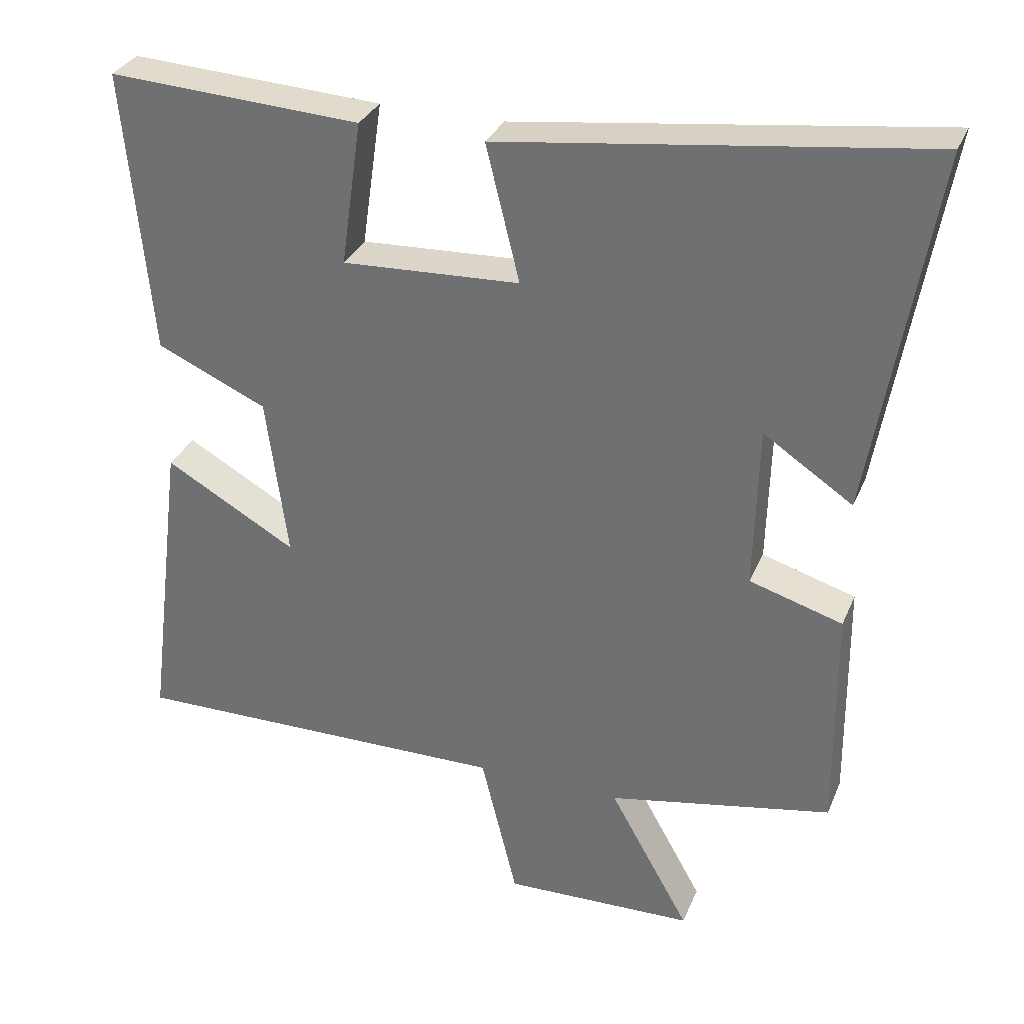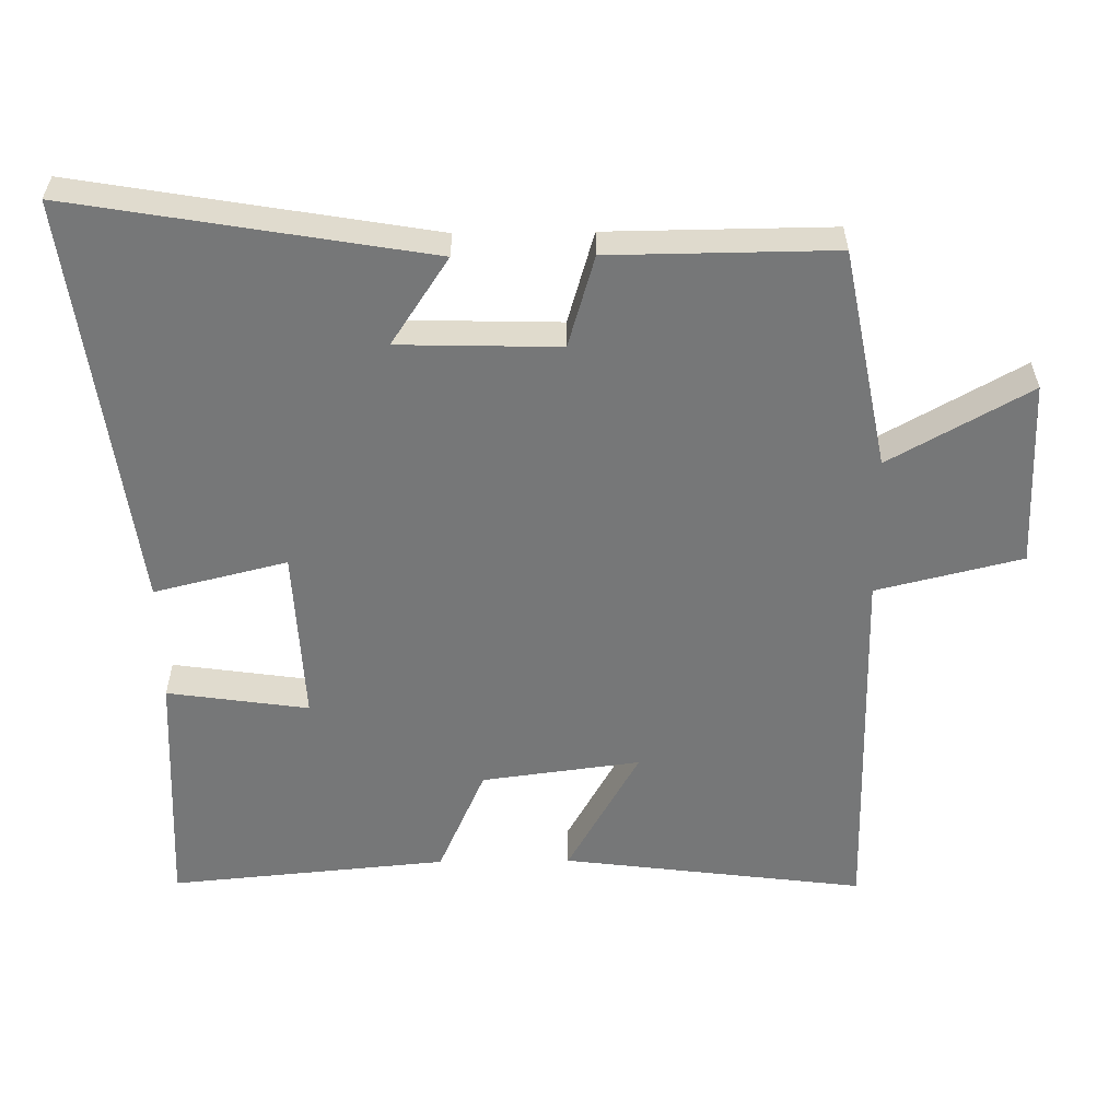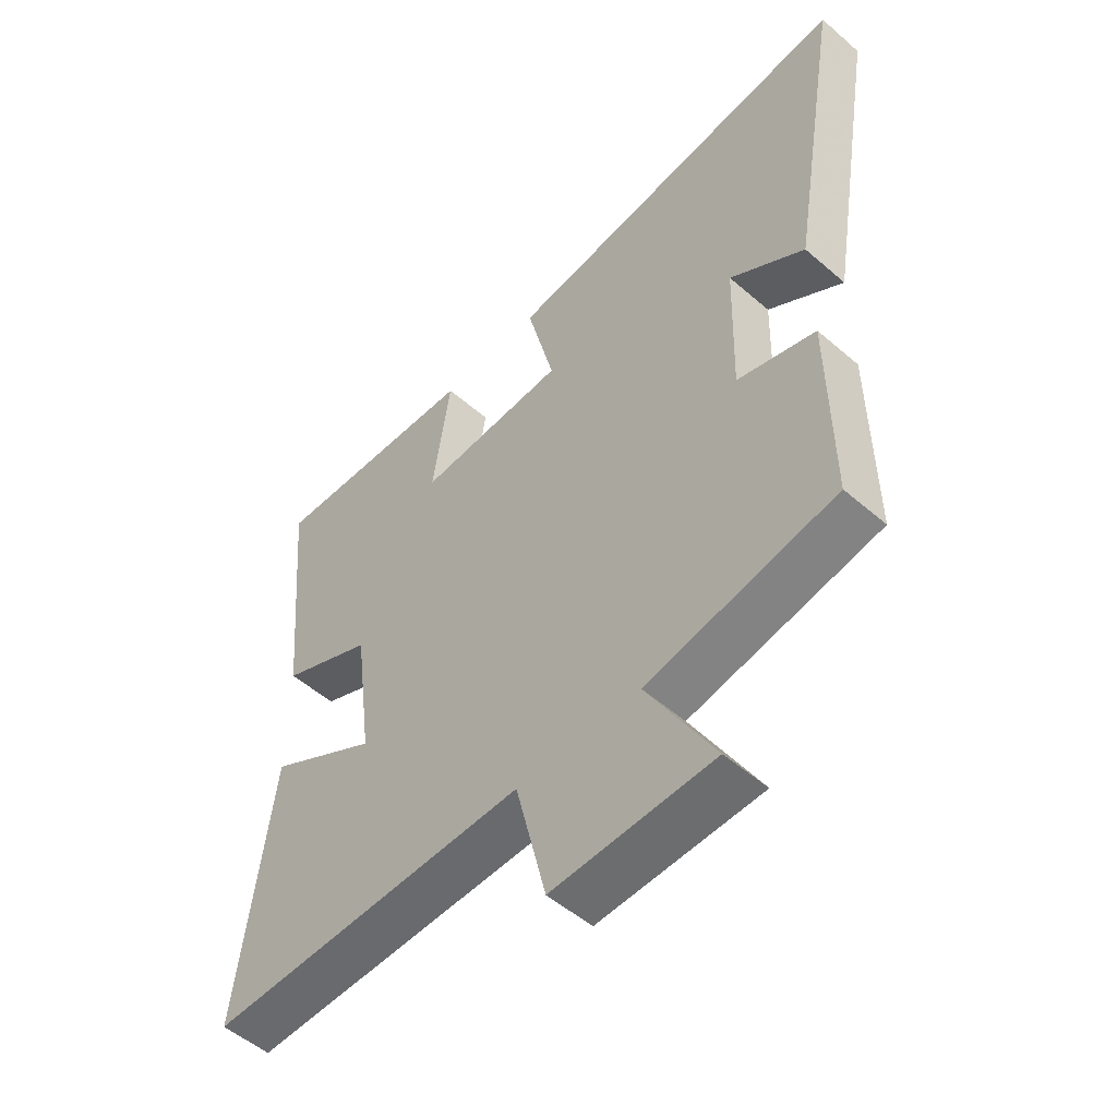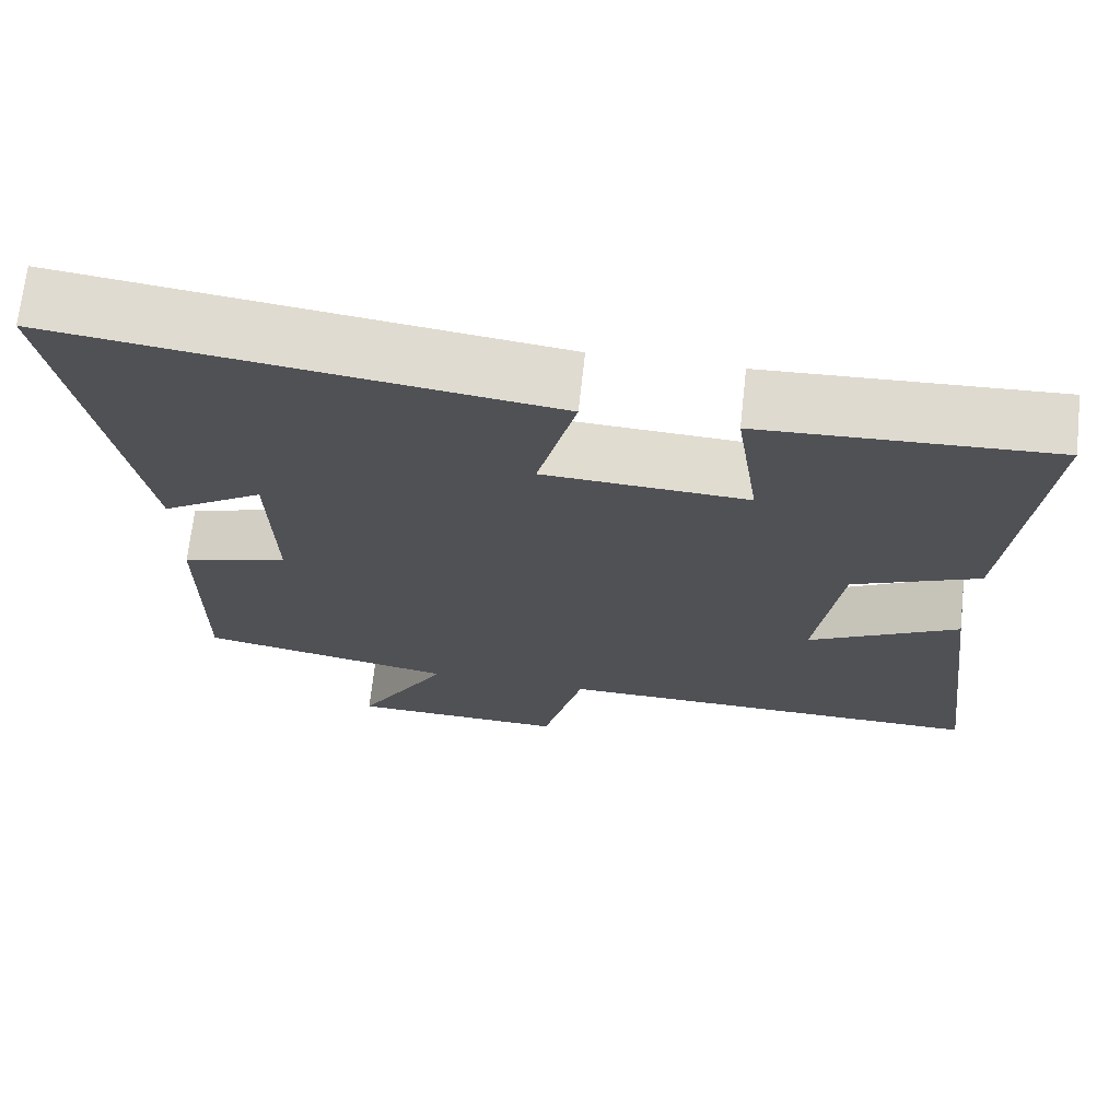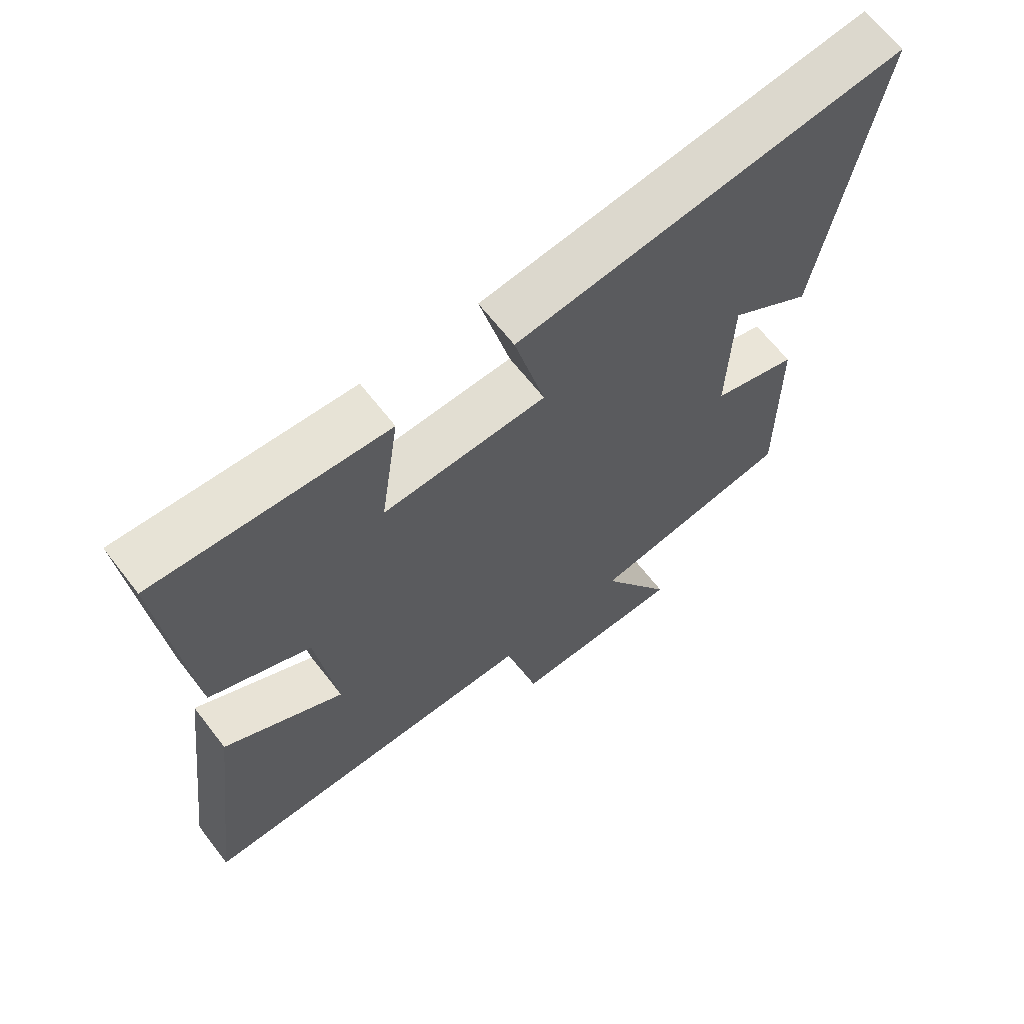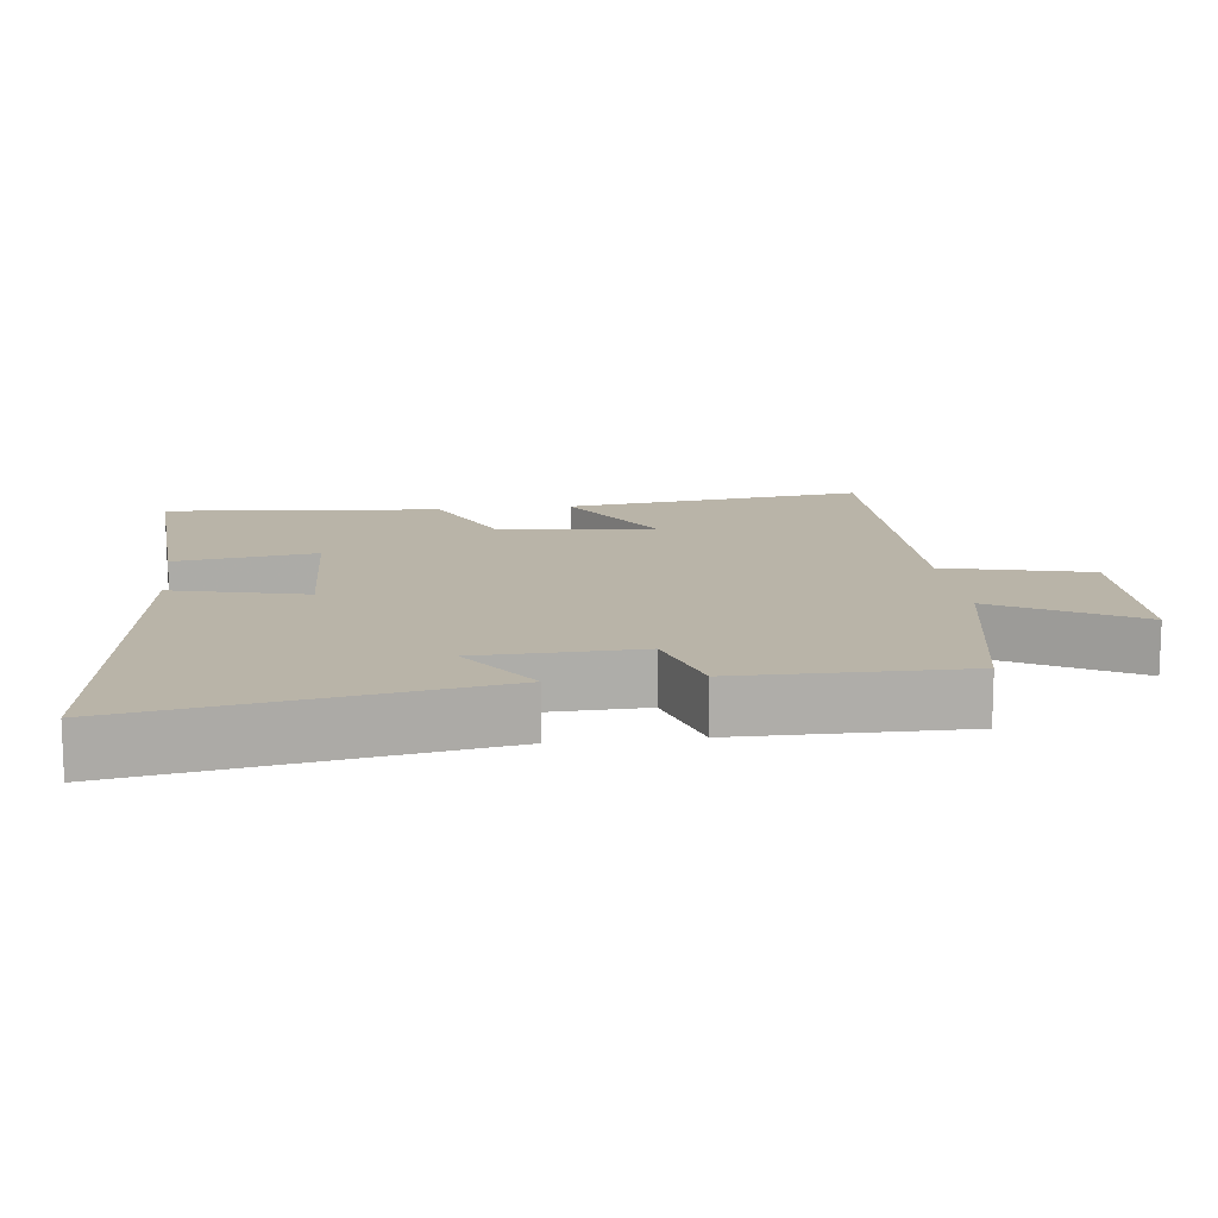
<metadata>
{"format":"obj","ext":"obj","renderer":"f3d","projection":"perspective","resolution":1024,"background":"white","views":[{"elev":31.7,"azim":20.3,"up":"+Z"},{"elev":-57.0,"azim":90.7,"up":"+Y"},{"elev":-52.5,"azim":47.0,"up":"+Z"},{"elev":70.0,"azim":-173.7,"up":"+Z"},{"elev":65.5,"azim":-37.8,"up":"+Z"},{"elev":13.2,"azim":83.0,"up":"+Y"}]}
</metadata>
<code>
v 0.503 0.07 -0.439
v 0.188 0.07 -0.5
v 0.301 0.07 -0.701
v 0.033 0.07 -0.709
v -0.018 0.07 -0.5
v -0.555 0.07 -0.507
v -0.5 0.07 -0.072
v -0.315 0.07 -0.177
v -0.345 0.07 0.051
v -0.5 0.07 0.12
v -0.537 0.07 0.519
v -0.182 0.07 0.5
v -0.211 0.07 0.297
v 0.039 0.07 0.309
v -0.008 0.07 0.5
v 0.586 0.07 0.577
v 0.5 0.07 0.068
v 0.375 0.07 0.151
v 0.369 0.07 -0.079
v 0.5 0.07 -0.118
v 0.503 0 -0.439
v 0.188 0 -0.5
v 0.301 0 -0.701
v 0.033 0 -0.709
v -0.018 0 -0.5
v -0.555 0 -0.507
v -0.5 0 -0.072
v -0.315 0 -0.177
v -0.345 0 0.051
v -0.5 0 0.12
v -0.537 0 0.519
v -0.182 0 0.5
v -0.211 0 0.297
v 0.039 0 0.309
v -0.008 0 0.5
v 0.586 0 0.577
v 0.5 0 0.068
v 0.375 0 0.151
v 0.369 0 -0.079
v 0.5 0 -0.118
f 19 20 1 2
f 18 19 2
f 15 16 17 18
f 14 15 18
f 13 14 18 2
f 11 12 13
f 10 11 13
f 9 10 13
f 8 9 13 2
f 5 6 7 8
f 5 8 2 3
f 3 4 5
f 22 21 40 39
f 22 39 38
f 38 37 36 35
f 38 35 34
f 22 38 34 33
f 33 32 31
f 33 31 30
f 33 30 29
f 22 33 29 28
f 28 27 26 25
f 23 22 28 25
f 25 24 23
f 1 21 22 2
f 2 22 23 3
f 3 23 24 4
f 4 24 25 5
f 5 25 26 6
f 6 26 27 7
f 7 27 28 8
f 8 28 29 9
f 9 29 30 10
f 10 30 31 11
f 11 31 32 12
f 12 32 33 13
f 13 33 34 14
f 14 34 35 15
f 15 35 36 16
f 16 36 37 17
f 17 37 38 18
f 18 38 39 19
f 19 39 40 20
f 20 40 21 1

</code>
